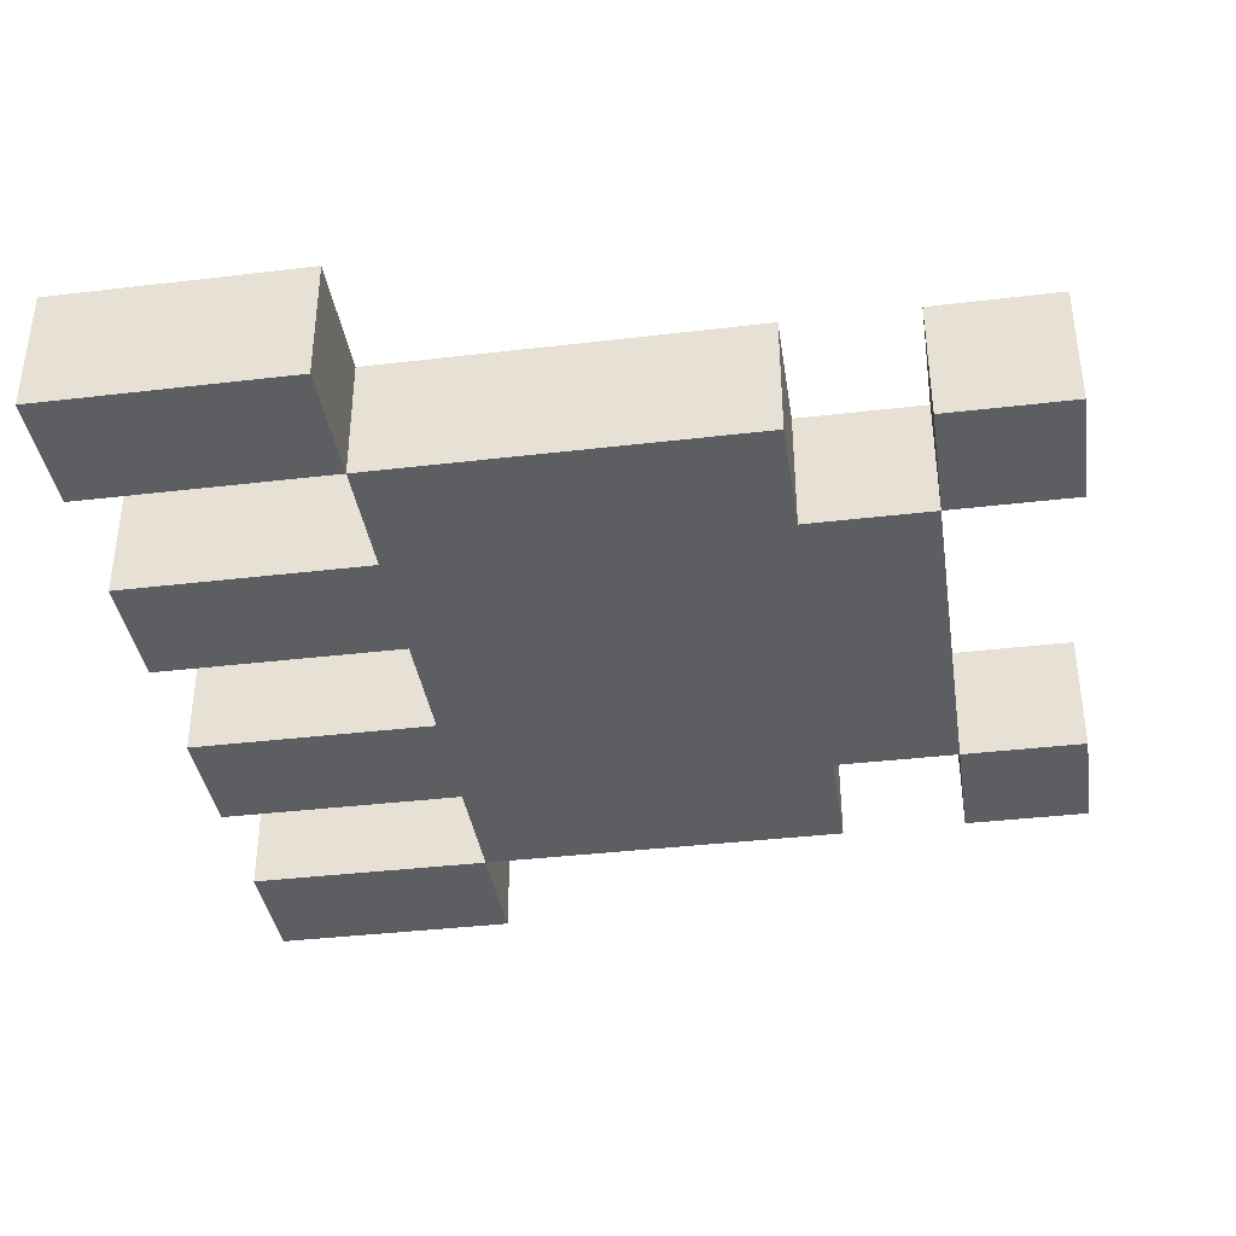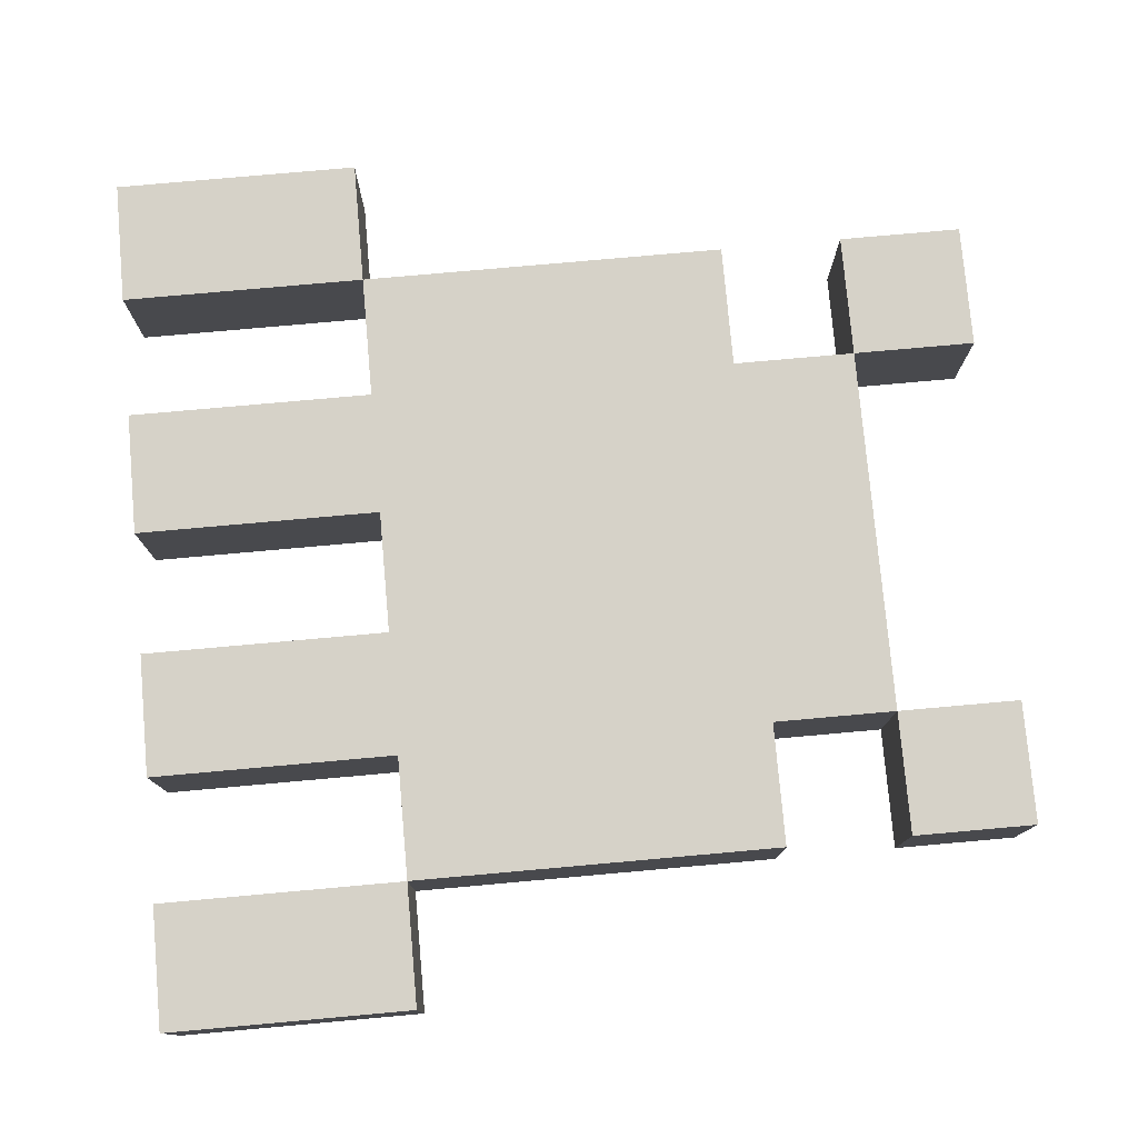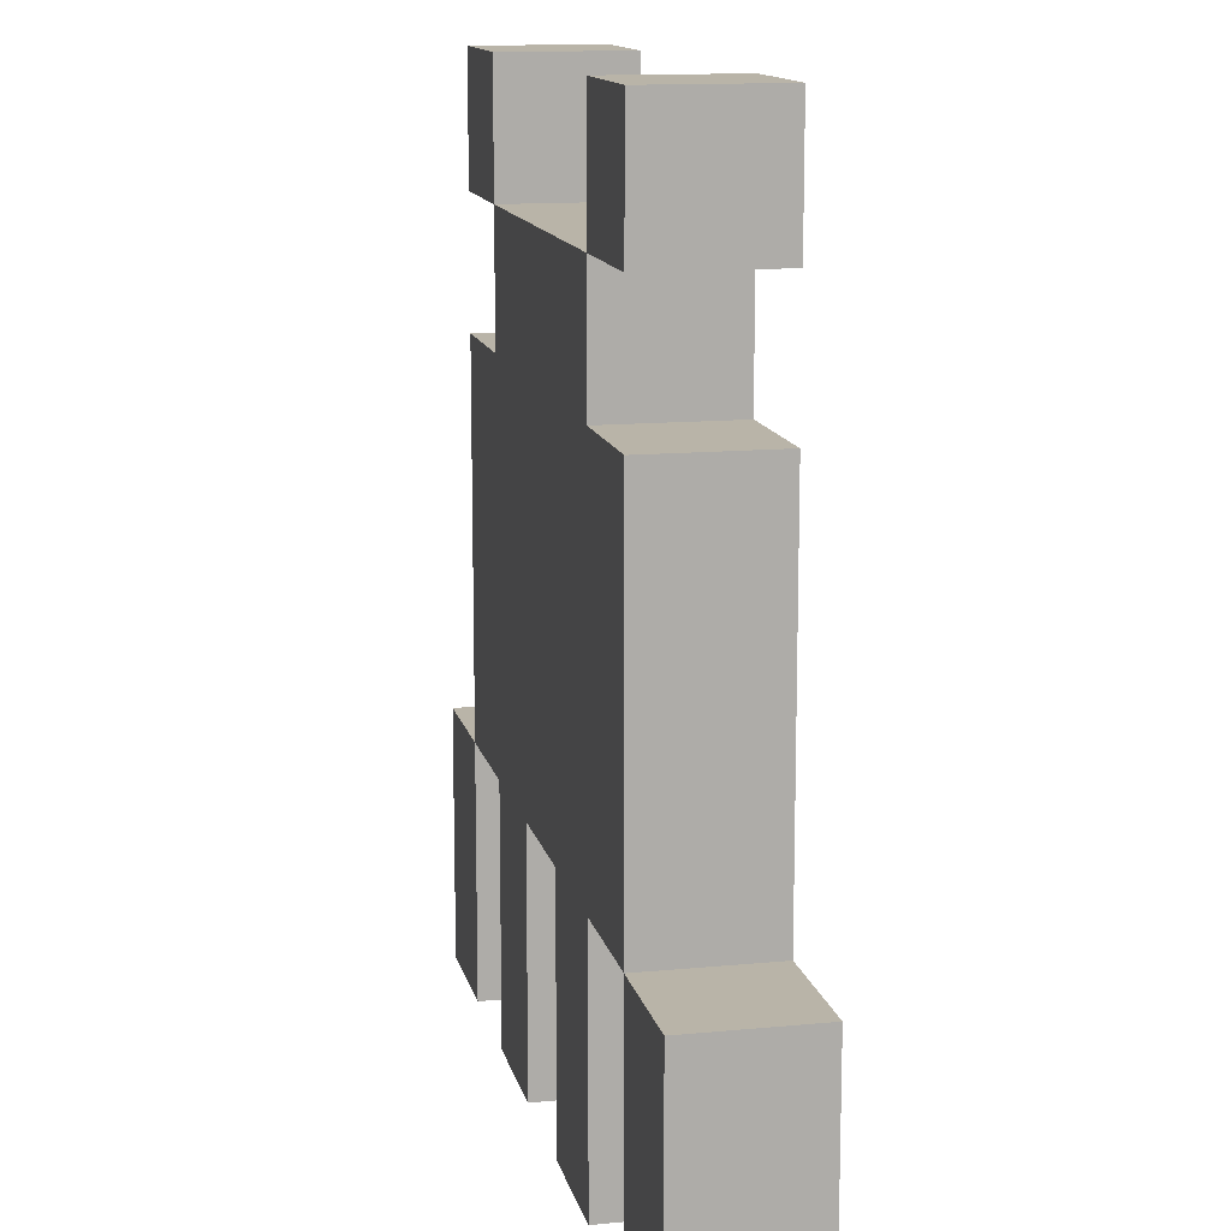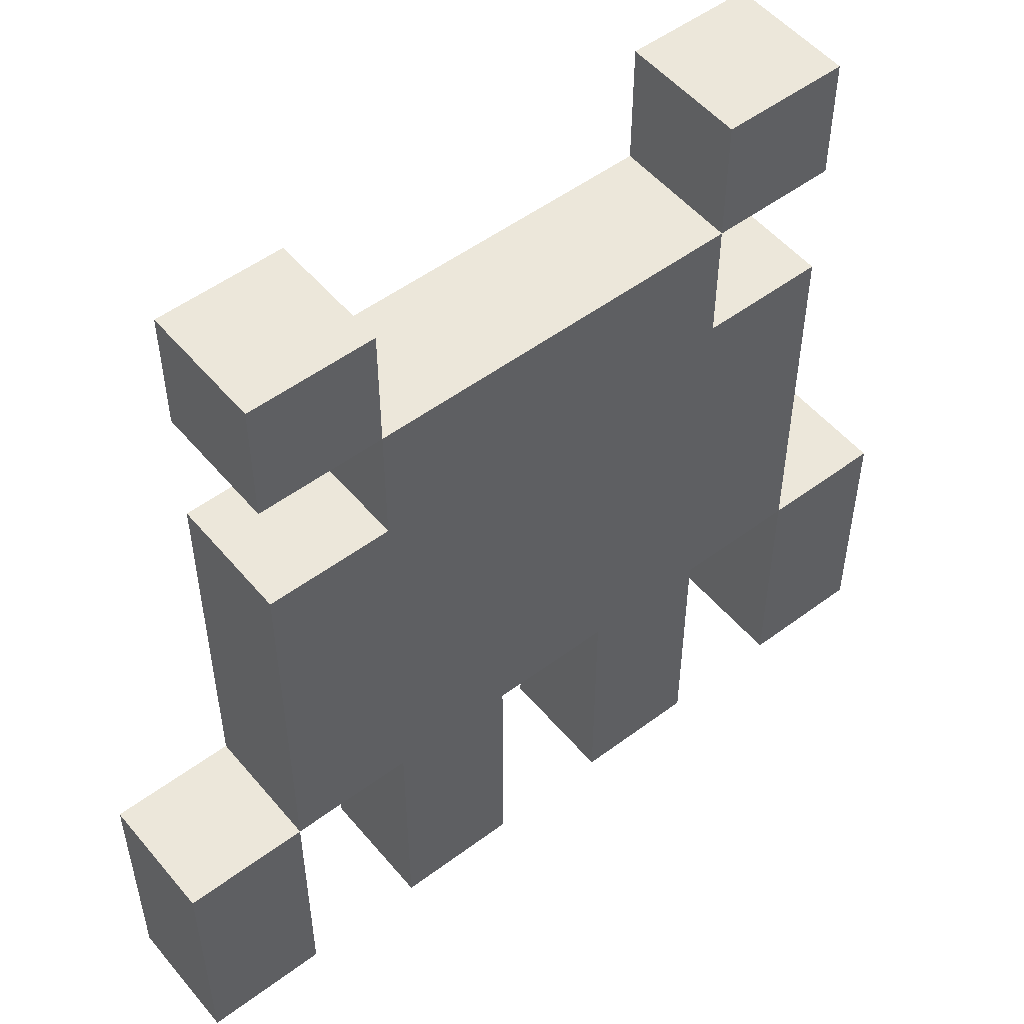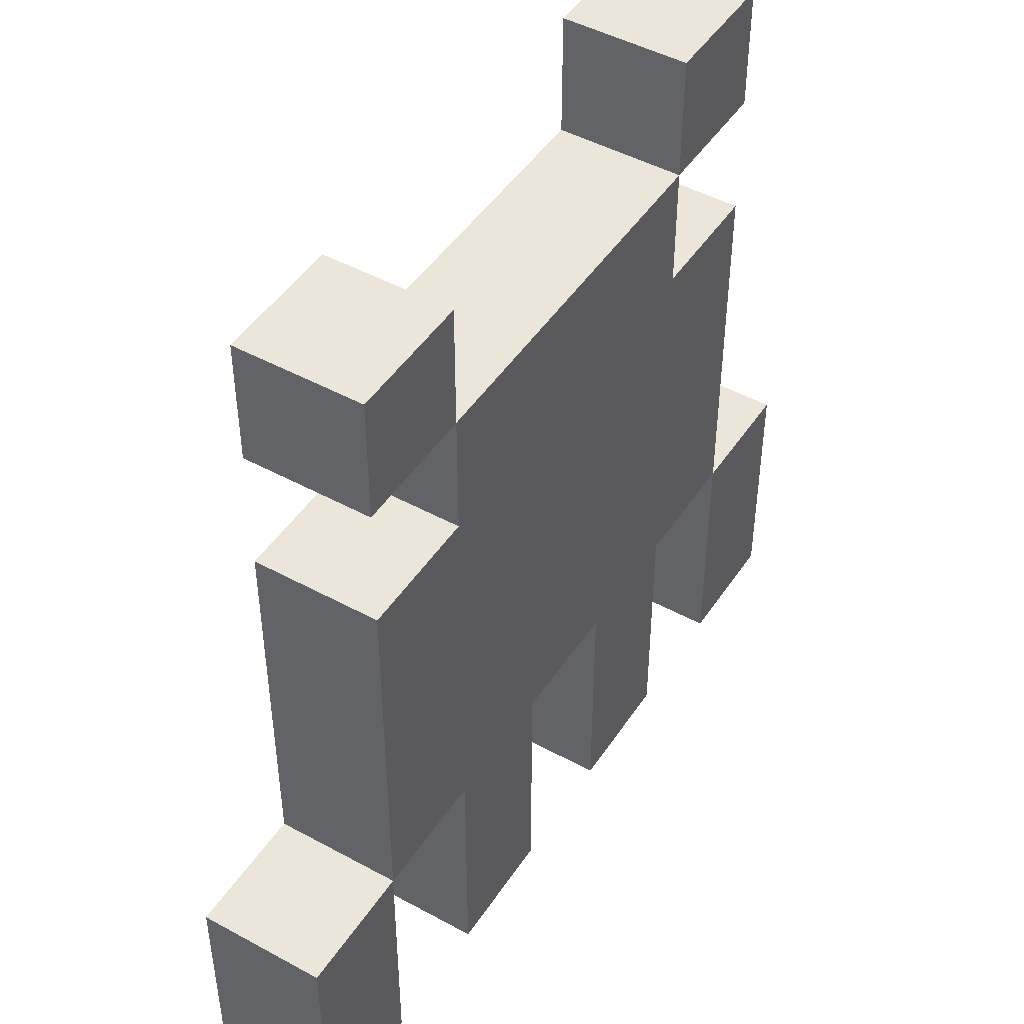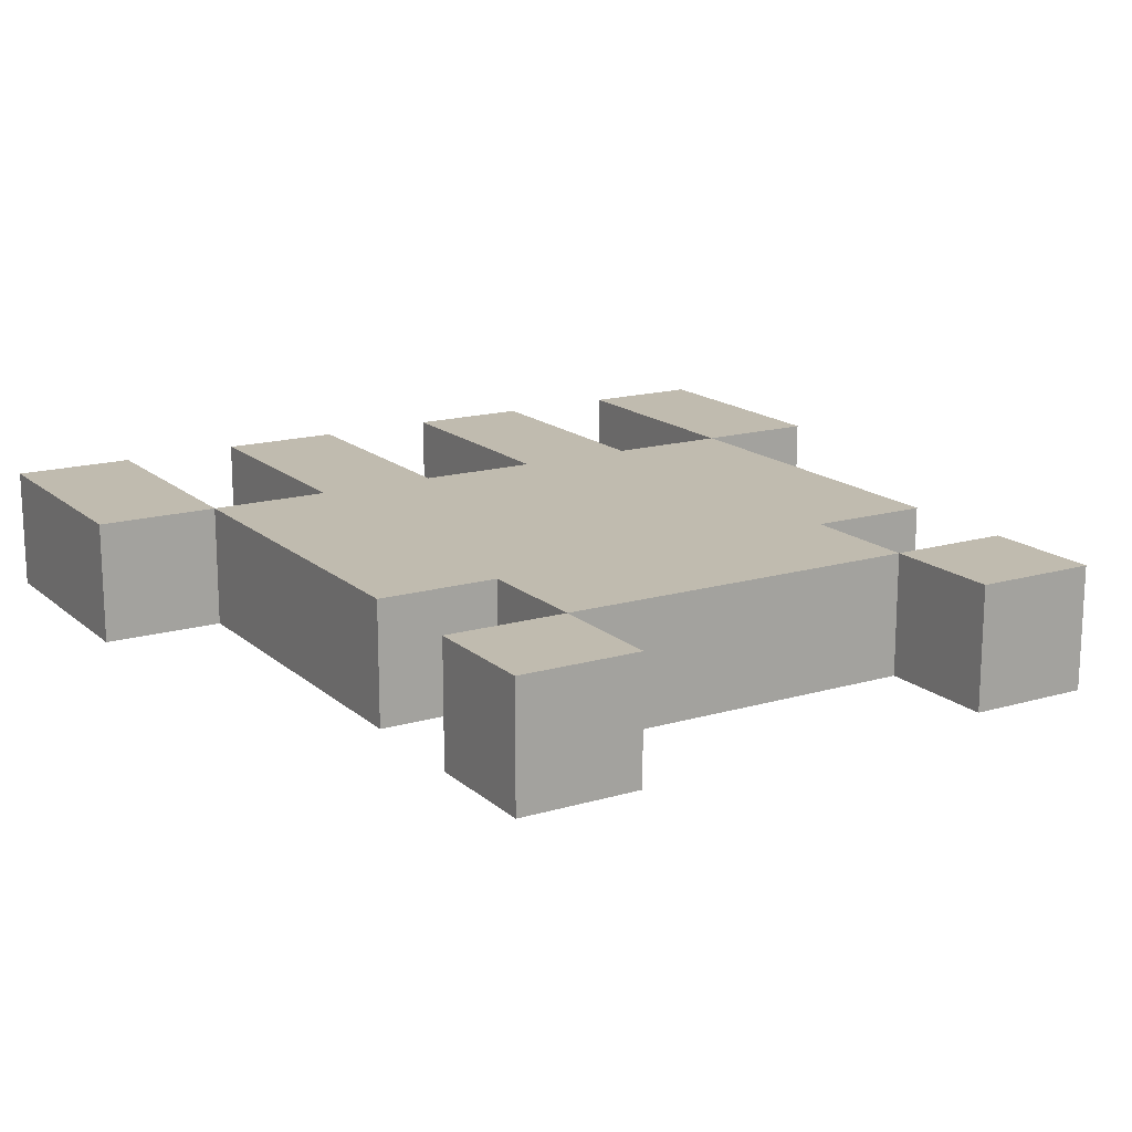
<metadata>
{"format":"obj","ext":"obj","renderer":"f3d","projection":"perspective","resolution":1024,"background":"white","views":[{"elev":-37.9,"azim":98.6,"up":"+Z"},{"elev":77.6,"azim":84.9,"up":"+Z"},{"elev":13.2,"azim":77.6,"up":"+Y"},{"elev":52.2,"azim":-38.8,"up":"+Y"},{"elev":46.9,"azim":-58.2,"up":"+Y"},{"elev":16.2,"azim":148.9,"up":"+Z"}]}
</metadata>
<code>
o
v -0.4 0 0.1
v -0.4 0 0
v -0.4 0.2 0.1
v -0.4 0.2 0
v -0.3 0.2 0.1
v -0.3 0.2 0
v -0.3 0.5 0.1
v -0.3 0.5 0
v -0.3 0.6 0.1
v -0.3 0.6 0
v -0.3 0.7 0.1
v -0.3 0.7 0
v -0.2 0 0.1
v -0.2 0 0
v -0.2 0.2 0.1
v -0.2 0.2 0
v -0.2 0.5 0.1
v -0.2 0.5 0
v -0.2 0.6 0.1
v -0.2 0.6 0
v 0 0 0.1
v 0 0 0
v 0 0.2 0.1
v 0 0.2 0
v 0.1 0.6 0.1
v 0.1 0.6 0
v 0.1 0.7 0.1
v 0.1 0.7 0
v 0.2 0 0.1
v 0.2 0 0
v 0.2 0.2 0.1
v 0.2 0.2 0
v -0.3 0 0.1
v -0.3 0 0
v -0.3 0.2 0.1
v -0.3 0.2 0
v -0.2 0.6 0.1
v -0.2 0.6 0
v -0.2 0.7 0.1
v -0.2 0.7 0
v -0.1 0 0.1
v -0.1 0 0
v -0.1 0.2 0.1
v -0.1 0.2 0
v 0.1 0 0.1
v 0.1 0 0
v 0.1 0.2 0.1
v 0.1 0.2 0
v 0.1 0.5 0.1
v 0.1 0.5 0
v 0.1 0.6 0.1
v 0.1 0.6 0
v 0.2 0.2 0.1
v 0.2 0.2 0
v 0.2 0.5 0.1
v 0.2 0.5 0
v 0.2 0.6 0.1
v 0.2 0.6 0
v 0.2 0.7 0.1
v 0.2 0.7 0
v 0.3 0 0.1
v 0.3 0 0
v 0.3 0.2 0.1
v 0.3 0.2 0
v -0.4 0 0.1
v -0.4 0.2 0.1
v -0.3 0 0.1
v -0.3 0.2 0.1
v -0.3 0.5 0.1
v -0.3 0.6 0.1
v -0.3 0.7 0.1
v -0.2 0 0.1
v -0.2 0.2 0.1
v -0.2 0.3 0.1
v -0.2 0.4 0.1
v -0.2 0.5 0.1
v -0.2 0.6 0.1
v -0.2 0.7 0.1
v -0.1 0 0.1
v -0.1 0.2 0.1
v -0.1 0.3 0.1
v -0.1 0.4 0.1
v 0 0 0.1
v 0 0.2 0.1
v 0 0.3 0.1
v 0 0.4 0.1
v 0.1 0 0.1
v 0.1 0.2 0.1
v 0.1 0.3 0.1
v 0.1 0.4 0.1
v 0.1 0.5 0.1
v 0.1 0.6 0.1
v 0.1 0.7 0.1
v 0.2 0 0.1
v 0.2 0.2 0.1
v 0.2 0.5 0.1
v 0.2 0.6 0.1
v 0.2 0.7 0.1
v 0.3 0 0.1
v 0.3 0.2 0.1
v -0.4 0 0
v -0.4 0.2 0
v -0.3 0 0
v -0.3 0.2 0
v -0.3 0.5 0
v -0.3 0.6 0
v -0.3 0.7 0
v -0.2 0 0
v -0.2 0.2 0
v -0.2 0.3 0
v -0.2 0.4 0
v -0.2 0.5 0
v -0.2 0.6 0
v -0.2 0.7 0
v -0.1 0 0
v -0.1 0.2 0
v -0.1 0.3 0
v -0.1 0.4 0
v 0 0 0
v 0 0.2 0
v 0 0.3 0
v 0 0.4 0
v 0.1 0 0
v 0.1 0.2 0
v 0.1 0.3 0
v 0.1 0.4 0
v 0.1 0.5 0
v 0.1 0.6 0
v 0.1 0.7 0
v 0.2 0 0
v 0.2 0.2 0
v 0.2 0.5 0
v 0.2 0.6 0
v 0.2 0.7 0
v 0.3 0 0
v 0.3 0.2 0
v -0.4 0 0.1
v -0.3 0 0.1
v -0.2 0 0.1
v -0.1 0 0.1
v 0 0 0.1
v 0.1 0 0.1
v 0.2 0 0.1
v 0.3 0 0.1
v -0.4 0 0
v -0.3 0 0
v -0.2 0 0
v -0.1 0 0
v 0 0 0
v 0.1 0 0
v 0.2 0 0
v 0.3 0 0
v -0.3 0.2 0.1
v -0.2 0.2 0.1
v -0.1 0.2 0.1
v 0 0.2 0.1
v 0.1 0.2 0.1
v 0.2 0.2 0.1
v -0.3 0.2 0
v -0.2 0.2 0
v -0.1 0.2 0
v 0 0.2 0
v 0.1 0.2 0
v 0.2 0.2 0
v -0.3 0.6 0.1
v -0.2 0.6 0.1
v 0.1 0.6 0.1
v 0.2 0.6 0.1
v -0.3 0.6 0
v -0.2 0.6 0
v 0.1 0.6 0
v 0.2 0.6 0
v -0.4 0.2 0.1
v -0.3 0.2 0.1
v 0.2 0.2 0.1
v 0.3 0.2 0.1
v -0.4 0.2 0
v -0.3 0.2 0
v 0.2 0.2 0
v 0.3 0.2 0
v -0.3 0.5 0.1
v -0.2 0.5 0.1
v 0.1 0.5 0.1
v 0.2 0.5 0.1
v -0.3 0.5 0
v -0.2 0.5 0
v 0.1 0.5 0
v 0.2 0.5 0
v -0.2 0.6 0.1
v 0.1 0.6 0.1
v -0.2 0.6 0
v 0.1 0.6 0
v -0.3 0.7 0.1
v -0.2 0.7 0.1
v 0.1 0.7 0.1
v 0.2 0.7 0.1
v -0.3 0.7 0
v -0.2 0.7 0
v 0.1 0.7 0
v 0.2 0.7 0
f 3 2 1
f 4 2 3
f 7 6 5
f 8 6 7
f 11 10 9
f 12 10 11
f 15 14 13
f 16 14 15
f 19 18 17
f 20 18 19
f 23 22 21
f 24 22 23
f 27 26 25
f 28 26 27
f 31 30 29
f 32 30 31
f 33 34 35
f 35 34 36
f 37 38 39
f 39 38 40
f 41 42 43
f 43 42 44
f 45 46 47
f 47 46 48
f 49 50 51
f 51 50 52
f 53 54 55
f 55 54 56
f 57 58 59
f 59 58 60
f 61 62 63
f 63 62 64
f 67 66 65
f 68 66 67
f 73 69 68
f 74 69 73
f 75 69 74
f 76 69 75
f 77 71 70
f 78 71 77
f 79 73 72
f 79 74 73
f 80 74 79
f 81 75 74
f 81 74 80
f 82 76 75
f 82 75 81
f 82 77 76
f 84 81 80
f 84 82 81
f 85 82 84
f 86 77 82
f 86 82 85
f 87 85 84
f 87 84 83
f 88 85 87
f 89 86 85
f 89 85 88
f 90 77 86
f 90 86 89
f 91 77 90
f 92 77 91
f 95 89 88
f 95 91 90
f 95 90 89
f 96 91 95
f 97 93 92
f 98 93 97
f 99 95 94
f 100 95 99
f 101 102 103
f 103 102 104
f 104 105 109
f 109 105 110
f 110 105 111
f 111 105 112
f 106 107 113
f 113 107 114
f 108 109 115
f 109 110 115
f 115 110 116
f 110 111 117
f 116 110 117
f 111 112 118
f 117 111 118
f 112 113 118
f 116 117 120
f 117 118 120
f 120 118 121
f 118 113 122
f 121 118 122
f 120 121 123
f 119 120 123
f 123 121 124
f 121 122 125
f 124 121 125
f 122 113 126
f 125 122 126
f 126 113 127
f 127 113 128
f 124 125 131
f 126 127 131
f 125 126 131
f 131 127 132
f 128 129 133
f 133 129 134
f 130 131 135
f 135 131 136
f 145 138 137
f 146 138 145
f 147 140 139
f 148 140 147
f 149 142 141
f 150 142 149
f 151 144 143
f 152 144 151
f 159 154 153
f 160 154 159
f 161 156 155
f 162 156 161
f 163 158 157
f 164 158 163
f 169 166 165
f 170 166 169
f 171 168 167
f 172 168 171
f 173 174 177
f 177 174 178
f 175 176 179
f 179 176 180
f 181 182 185
f 185 182 186
f 183 184 187
f 187 184 188
f 189 190 191
f 191 190 192
f 193 194 197
f 197 194 198
f 195 196 199
f 199 196 200

</code>
